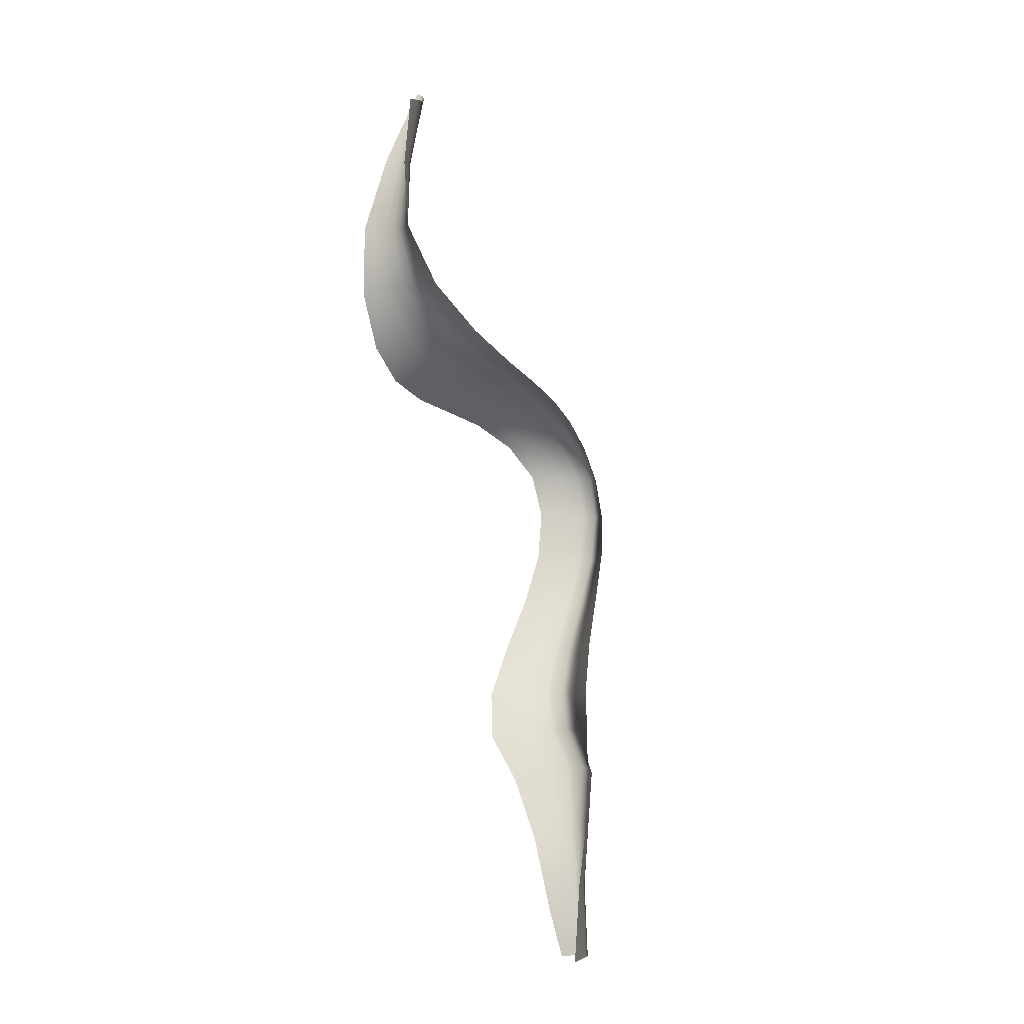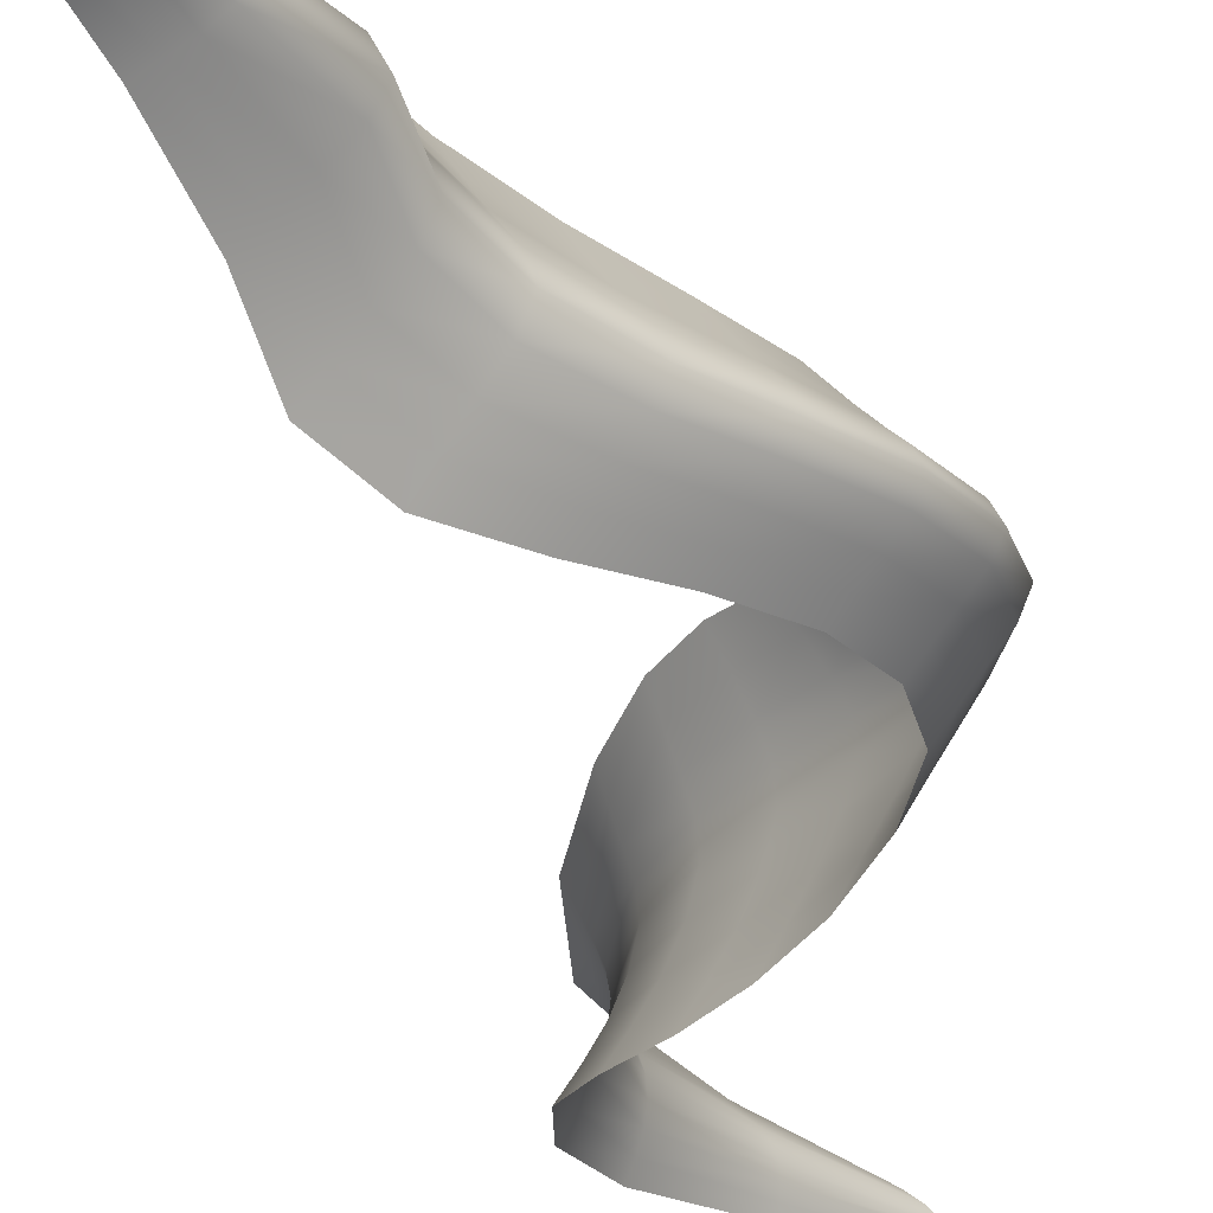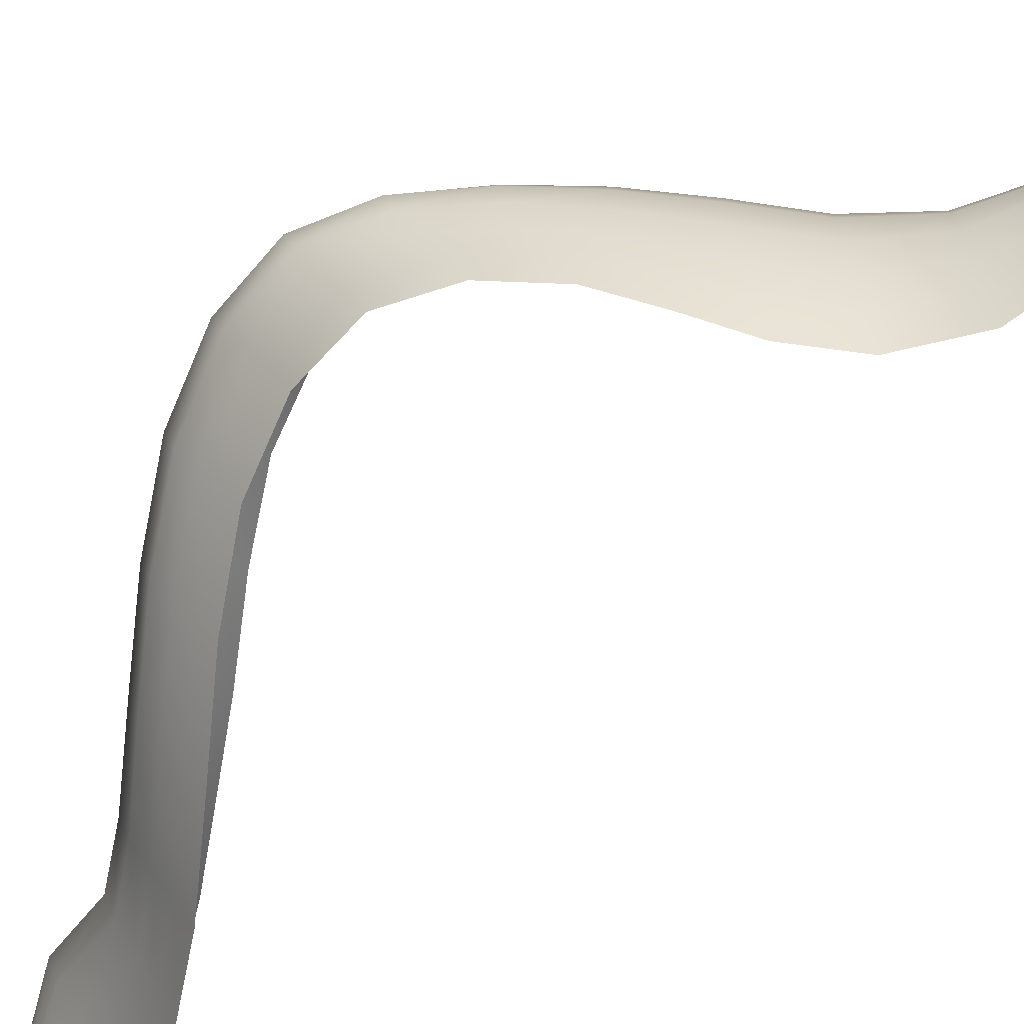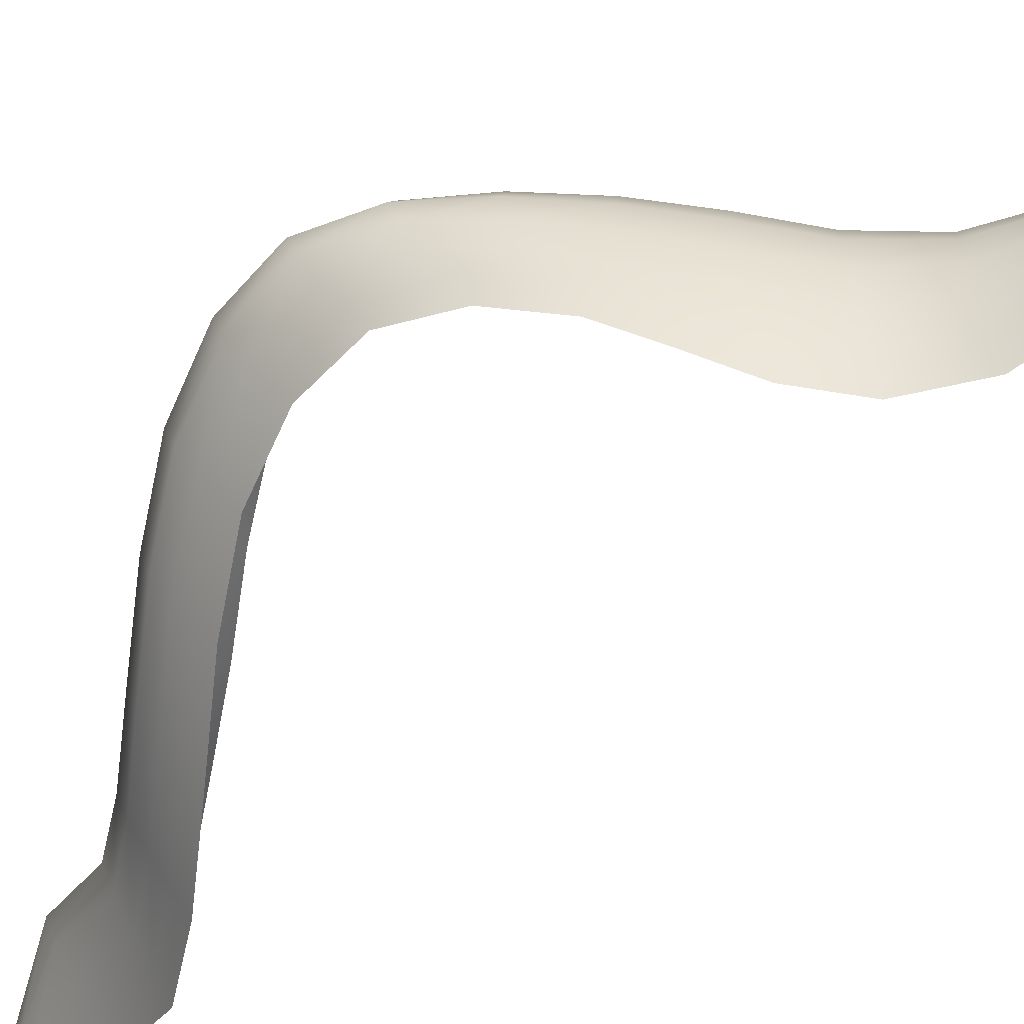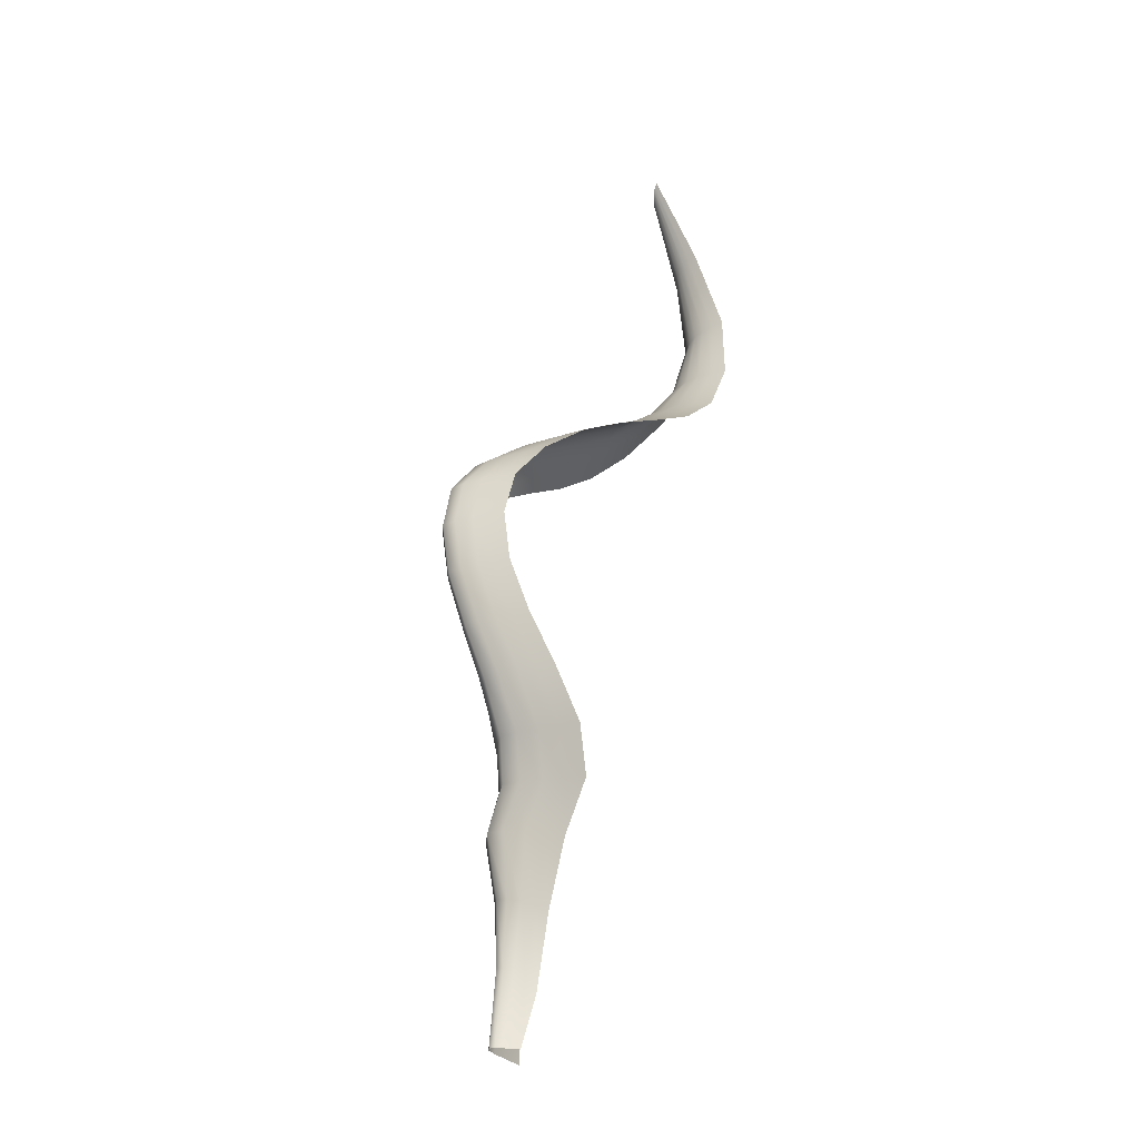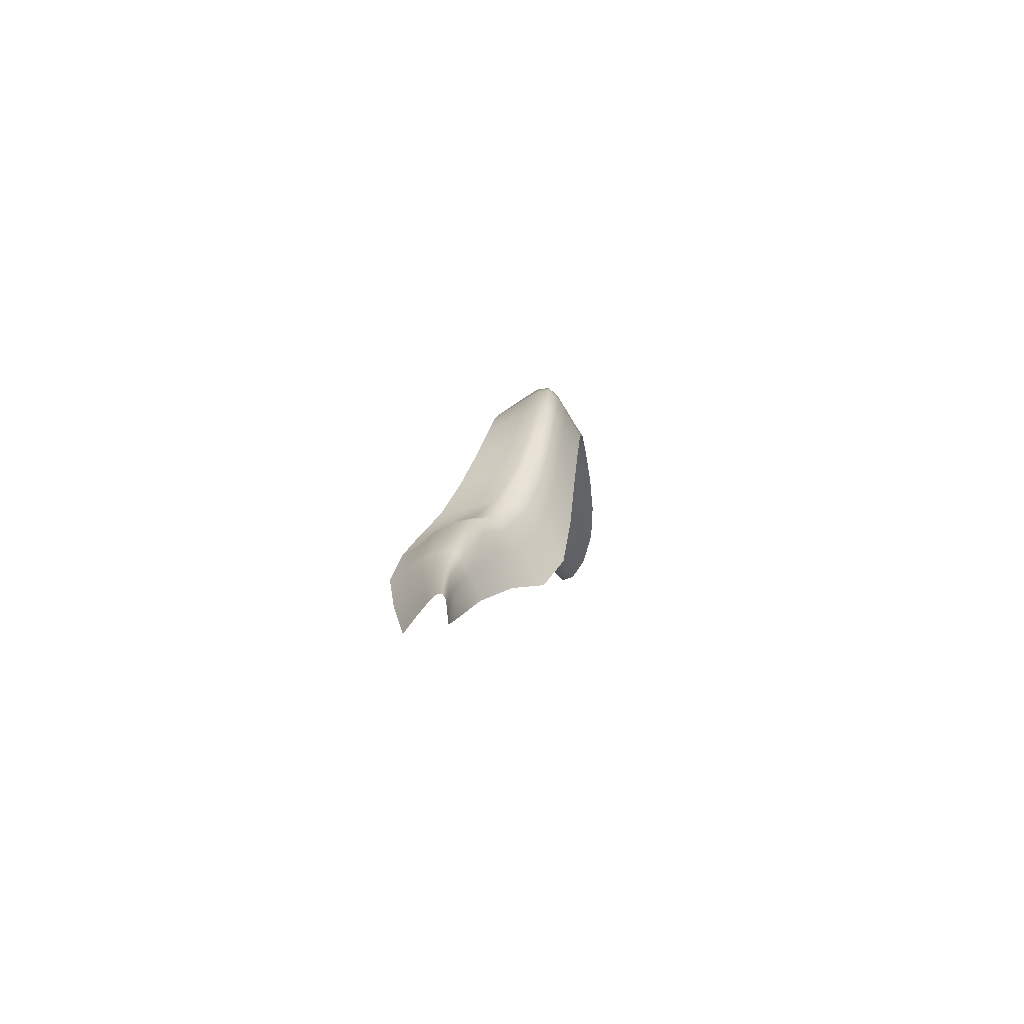
<metadata>
{"format":"obj","ext":"obj","renderer":"f3d","projection":"perspective","resolution":1024,"background":"white","views":[{"elev":-3.9,"azim":130.0,"up":"+Z"},{"elev":-21.9,"azim":-156.7,"up":"+Y"},{"elev":-75.9,"azim":-32.7,"up":"+Y"},{"elev":-69.6,"azim":-33.5,"up":"+Y"},{"elev":-34.1,"azim":-34.2,"up":"+Z"},{"elev":-75.0,"azim":-109.0,"up":"+Z"}]}
</metadata>
<code>
g m_dlc5_forestfog_02
v 1.145 2.389 5.825
v 0.9678 2.213 5.861
v 0.7128 1.972 7.108
v 0.9783 2.132 7.054
v 0.1892 1.721 8.456
v 0.5511 1.877 8.375
v -0.1018 1.579 8.54
v 0.4958 1.821 7.158
v 0.8183 2.043 5.891
v 0.3759 1.691 7.204
v -0.2508 1.467 8.629
v 0.3186 1.572 7.245
v -0.3194 1.38 8.705
v 0.6785 1.733 5.928
v 0.7242 1.887 5.911
v 0.2893 1.456 7.281
v -0.3691 1.312 8.749
v 0.2881 1.338 7.315
v -0.4017 1.253 8.778
v 0.7083 1.392 5.972
v 0.6742 1.567 5.95
v 0.3152 1.21 7.349
v -0.4192 1.193 8.808
v 0.3563 1.078 7.383
v -0.4291 1.133 8.838
v 0.8648 1.025 6.008
v 0.7777 1.21 5.991
v 0.4824 1.922 4.896
v 0.5156 2.127 4.88
v 0.5904 2.322 4.851
v 0.6855 2.527 4.817
v 0.7906 2.741 4.779
v 0.1938 3.154 3.969
v 0.1258 2.884 4.025
v 0.05857 2.628 4.079
v -0.03073 2.125 4.153
v -0.007183 2.387 4.13
v 0.02866 1.807 4.122
v 0.5123 1.683 4.892
v 0.5891 1.433 4.871
v 0.1408 1.48 4.052
v 0.6967 1.194 4.835
v 0.8196 0.9601 4.792
v 0.4218 0.9038 3.848
v 0.2756 1.186 3.956
v -0.6012 2.587 3.679
v -0.6216 2.29 3.702
v -1.261 2.434 3.382
v -1.238 2.732 3.363
v -0.5308 2.858 3.613
v -0.4511 3.152 3.535
v -0.3667 3.462 3.45
v -0.9065 3.621 3.104
v -1.036 3.302 3.206
v -1.151 3.003 3.296
v -0.5513 1.921 3.653
v -0.4261 1.54 3.554
v -1.052 1.661 3.231
v -1.185 2.057 3.329
v -0.2817 1.202 3.43
v -0.1278 0.8812 3.294
v -0.7409 0.9555 2.989
v -0.9006 1.301 3.115
v -1.831 2.229 2.997
v -1.919 2.569 3.029
v -1.889 2.833 3.016
v -1.777 3.074 2.97
v -1.62 3.35 2.898
v -1.441 3.65 2.815
v -1.952 3.621 2.484
v -2.174 3.354 2.543
v -2.37 3.111 2.59
v -2.559 2.685 2.624
v -2.514 2.905 2.616
v -2.459 2.4 2.619
v -2.282 2.077 2.605
v -2.419 3.602 2.014
v -2.67 3.373 2.069
v -2.752 3.615 1.435
v -3.012 3.411 1.483
v -2.897 3.166 2.114
v -3.254 3.223 1.522
v -3.075 2.982 2.138
v -3.145 2.787 2.15
v -3.551 2.867 1.56
v -3.46 3.051 1.547
v -3.043 2.544 2.155
v -2.854 2.275 2.158
v -3.258 2.414 1.573
v -3.451 2.647 1.568
v -2.662 2 2.159
v -2.094 1.747 2.587
v -2.469 1.715 2.161
v -1.902 1.409 2.567
v -1.506 1.498 2.87
v -1.329 1.144 2.795
v -1.676 1.856 2.939
v -2.887 1.96 1.586
v -3.071 2.189 1.579
v -3.185 2.279 0.8392
v -3.364 2.48 0.8264
v -3.557 2.697 0.8168
v -3.656 2.908 0.8098
v -3.554 3.087 0.8049
v -3.341 3.259 0.7989
v -3.105 3.454 0.7886
v -2.858 3.669 0.7761
v -2.748 3.755 0.03909
v -2.975 3.514 0.0123
v -3.195 3.298 -0.01104
v -3.508 2.929 -0.03408
v -3.405 3.114 -0.02747
v -3.411 2.714 -0.02795
v -3.221 2.496 -0.01368
v -3.046 2.3 0.004113
v -2.877 2.108 0.02368
v -3.011 2.08 0.8536
v -2.433 3.86 -0.7739
v -3.058 3.15 -0.8915
v -2.856 3.357 -0.8618
v -3.159 2.945 -0.9049
v -2.724 2.995 -1.774
v -2.628 3.229 -1.764
v -2.433 3.466 -1.736
v -2.234 3.727 -1.687
v -2.646 3.596 -0.8207
v -2.034 4.007 -1.628
v -3.066 2.715 -0.8973
v -2.878 2.485 -0.8791
v -2.434 2.48 -1.757
v -2.627 2.738 -1.769
v -2.697 2.278 -0.8607
v -2.518 2.077 -0.8423
v -2.052 2.013 -1.73
v -2.243 2.243 -1.744
v -1.988 2.577 -2.606
v -2.202 2.87 -2.59
v -2.32 3.153 -2.579
v -2.229 3.409 -2.58
v -2.038 3.657 -2.574
v -1.853 3.921 -2.542
v -1.67 4.197 -2.483
v -1.369 4.455 -3.199
v -1.566 4.206 -3.251
v -1.767 3.959 -3.259
v -2.077 3.447 -3.207
v -1.978 3.71 -3.223
v -1.944 3.161 -3.238
v -1.709 2.864 -3.29
v -1.501 2.57 -3.327
v -1.789 2.292 -2.613
v -1.597 2.007 -2.614
v -1.306 2.268 -3.362
v -1.44 4.432 -3.901
v -1.158 4.633 -3.819
v -1.011 4.719 -4.758
v -1.267 4.522 -4.791
v -1.718 4.292 -3.967
v -1.509 4.375 -4.864
v -1.989 4.046 -3.946
v -2.128 3.785 -3.926
v -1.818 3.97 -4.89
v -1.715 4.179 -4.884
v -2.008 3.527 -3.964
v -1.768 3.275 -4.034
v -1.603 3.609 -5.003
v -1.754 3.781 -4.93
v -1.544 3.046 -4.092
v -1.33 2.815 -4.153
v -1.285 3.319 -5.193
v -1.445 3.463 -5.091
v -1.75 4.037 -5.961
v -1.677 4.153 -5.969
v -1.505 4.258 -5.971
v -1.262 4.418 -5.928
v -1.659 4.19 -7.253
v -1.405 4.283 -7.253
v -0.9838 4.574 -5.869
v -1.097 4.383 -7.253
v -1.844 4.046 -7.253
v -1.803 4.123 -7.253
v -1.789 3.977 -7.253
v -1.696 3.933 -5.991
v -1.568 3.841 -6.071
v -1.681 3.919 -7.253
v -1.419 3.758 -6.217
v -1.26 3.675 -6.396
v -1.437 3.82 -7.253
v -1.561 3.869 -7.253
g m_dlc5_forestfog_02_0
f 3 2 1
f 4 3 1
f 5 3 4
f 6 5 4
f 5 7 3
f 7 8 3
f 3 8 2
f 8 9 2
f 10 8 7
f 11 10 7
f 12 10 11
f 13 12 11
f 12 14 10
f 14 15 10
f 15 9 8
f 10 15 8
f 16 12 13
f 17 16 13
f 18 16 17
f 19 18 17
f 18 20 16
f 20 21 16
f 21 14 12
f 16 21 12
f 22 18 19
f 23 22 19
f 24 22 23
f 25 24 23
f 24 26 22
f 26 27 22
f 27 20 18
f 22 27 18
f 14 28 15
f 28 29 15
f 15 29 9
f 29 30 9
f 9 30 31
f 2 9 31
f 2 31 32
f 32 31 33
f 31 34 33
f 31 30 34
f 1 2 32
f 30 35 34
f 28 36 29
f 36 37 29
f 37 35 30
f 29 37 30
f 38 36 28
f 39 38 28
f 39 28 14
f 21 39 14
f 40 39 21
f 20 40 21
f 41 38 39
f 40 41 39
f 42 40 20
f 27 42 20
f 43 42 27
f 26 43 27
f 43 44 42
f 44 45 42
f 45 41 40
f 42 45 40
f 37 46 35
f 47 46 37
f 36 47 37
f 47 48 46
f 48 49 46
f 46 49 50
f 46 50 35
f 35 50 51
f 34 35 51
f 34 51 52
f 52 51 53
f 51 54 53
f 51 50 54
f 33 34 52
f 50 55 54
f 49 55 50
f 56 47 36
f 38 56 36
f 57 56 38
f 41 57 38
f 57 58 56
f 58 59 56
f 56 59 47
f 59 48 47
f 60 57 41
f 45 60 41
f 61 60 45
f 44 61 45
f 61 62 60
f 62 63 60
f 63 58 57
f 60 63 57
f 59 64 48
f 64 65 48
f 48 65 49
f 65 66 49
f 49 66 55
f 66 67 55
f 55 67 68
f 54 55 68
f 54 68 69
f 69 68 70
f 68 71 70
f 68 67 71
f 53 54 69
f 67 72 71
f 65 73 66
f 73 74 66
f 74 72 67
f 66 74 67
f 75 73 65
f 64 75 65
f 76 75 64
f 70 71 77
f 71 78 77
f 71 72 78
f 77 78 79
f 78 80 79
f 72 81 78
f 78 81 80
f 81 82 80
f 83 81 72
f 74 83 72
f 84 83 74
f 73 84 74
f 84 85 83
f 85 86 83
f 86 82 81
f 83 86 81
f 87 84 73
f 75 87 73
f 88 87 75
f 76 88 75
f 88 89 87
f 89 90 87
f 90 85 84
f 87 90 84
f 91 88 76
f 92 91 76
f 93 91 92
f 94 93 92
f 94 92 95
f 96 94 95
f 96 95 63
f 63 95 58
f 95 97 58
f 95 92 97
f 58 97 59
f 97 64 59
f 97 76 64
f 92 76 97
f 62 96 63
f 93 98 91
f 98 99 91
f 91 99 88
f 99 89 88
f 99 100 89
f 100 101 89
f 89 101 90
f 101 102 90
f 90 102 85
f 102 103 85
f 85 103 86
f 103 104 86
f 86 104 82
f 104 105 82
f 82 105 106
f 80 82 106
f 80 106 107
f 107 106 108
f 106 109 108
f 106 105 109
f 79 80 107
f 105 110 109
f 103 111 104
f 111 112 104
f 112 110 105
f 104 112 105
f 113 111 103
f 102 113 103
f 114 113 102
f 101 114 102
f 115 114 101
f 100 115 101
f 116 115 100
f 117 116 100
f 117 100 99
f 98 117 99
f 108 109 118
f 112 119 110
f 119 120 110
f 121 119 112
f 111 121 112
f 121 122 119
f 122 123 119
f 119 123 120
f 123 124 120
f 120 124 125
f 126 120 125
f 126 125 127
f 118 126 127
f 109 126 118
f 110 120 126
f 109 110 126
f 128 121 111
f 113 128 111
f 129 128 113
f 114 129 113
f 129 130 128
f 130 131 128
f 131 122 121
f 128 131 121
f 132 129 114
f 115 132 114
f 133 132 115
f 116 133 115
f 133 134 132
f 134 135 132
f 135 130 129
f 132 135 129
f 130 136 131
f 136 137 131
f 131 137 122
f 137 138 122
f 122 138 123
f 138 139 123
f 123 139 124
f 139 140 124
f 124 140 141
f 125 124 141
f 125 141 142
f 142 141 143
f 141 144 143
f 141 140 144
f 127 125 142
f 140 145 144
f 138 146 139
f 146 147 139
f 147 145 140
f 139 147 140
f 148 146 138
f 137 148 138
f 149 148 137
f 136 149 137
f 150 149 136
f 151 150 136
f 151 136 130
f 135 151 130
f 152 151 135
f 134 152 135
f 153 150 151
f 152 153 151
f 144 145 154
f 144 154 155
f 155 154 156
f 154 157 156
f 143 144 155
f 154 158 157
f 145 158 154
f 158 159 157
f 160 158 145
f 147 160 145
f 161 160 147
f 146 161 147
f 161 162 160
f 162 163 160
f 163 159 158
f 160 163 158
f 164 161 146
f 148 164 146
f 165 164 148
f 149 165 148
f 165 166 164
f 166 167 164
f 167 162 161
f 164 167 161
f 168 165 149
f 150 168 149
f 169 168 150
f 153 169 150
f 169 170 168
f 170 171 168
f 171 166 165
f 168 171 165
f 162 172 163
f 172 173 163
f 163 173 159
f 173 174 159
f 157 159 174
f 175 157 174
f 175 174 176
f 177 175 176
f 178 175 177
f 179 178 177
f 156 157 175
f 178 156 175
f 172 180 173
f 180 181 173
f 181 176 174
f 173 181 174
f 182 180 172
f 183 182 172
f 183 172 162
f 167 183 162
f 184 183 167
f 166 184 167
f 185 182 183
f 184 185 183
f 186 184 166
f 171 186 166
f 187 186 171
f 170 187 171
f 187 188 186
f 188 189 186
f 189 185 184
f 186 189 184

</code>
